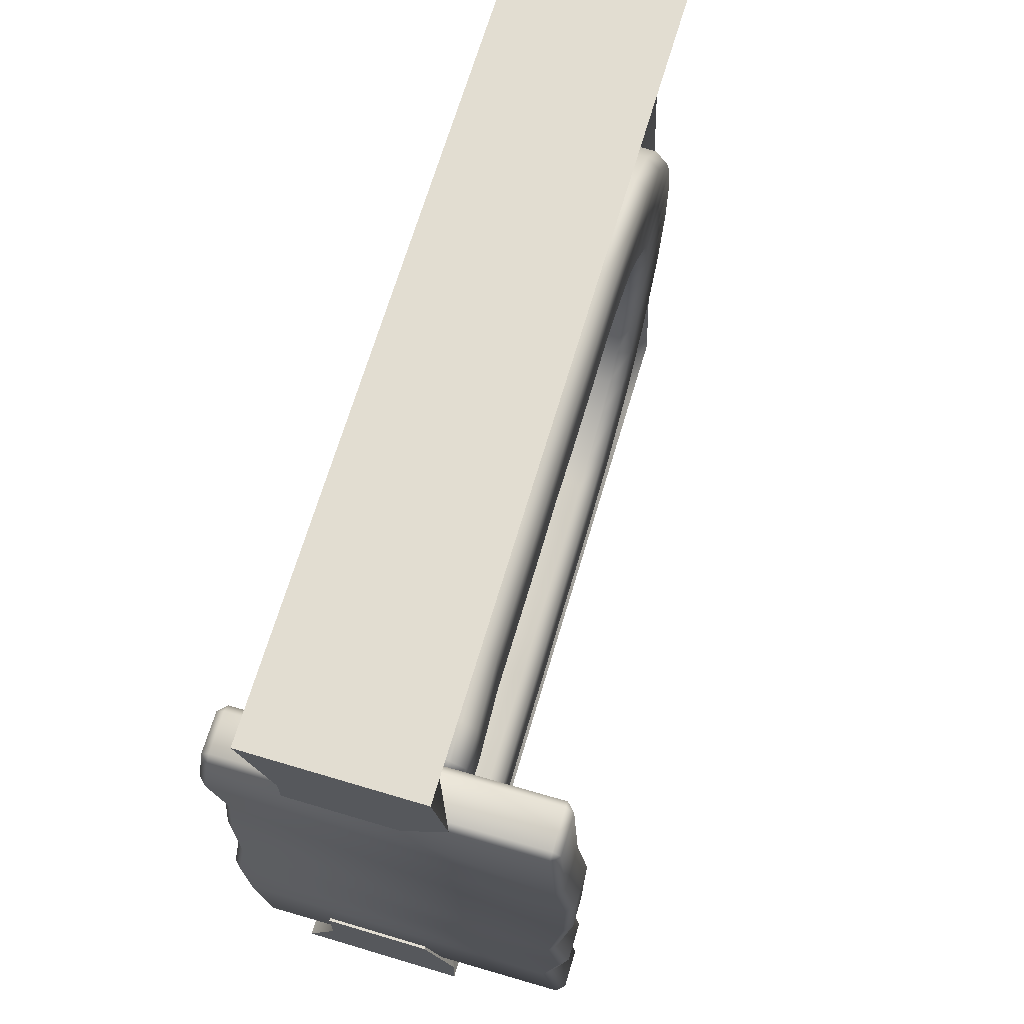
<metadata>
{"format":"obj","ext":"obj","renderer":"f3d","projection":"perspective","resolution":1024,"background":"white","views":[{"elev":68.5,"azim":16.6,"up":"+Z"}]}
</metadata>
<code>
v  0.2791 0.3181 -0.6468
v  0.2888 0.215 -0.6417
v  0.2888 0.215 -0.9622
v  0.2791 0.3181 -0.9571
v  0.2742 0.5294 -0.6494
v  0.2742 0.5294 -0.9744
v  0.2742 0.7653 -0.6494
v  0.2742 0.7653 -0.9546
v  0.2742 1.001 -0.6608
v  0.2742 1.001 -0.9546
v  0.2742 1.167 -0.6494
v  0.2742 1.167 -0.9664
v  0.2742 1.315 -0.6608
v  0.2742 1.315 -0.9453
v  0.2742 1.559 -0.6477
v  0.2742 1.559 -0.9546
v  0.2742 1.769 -0.6494
v  0.2742 1.765 -0.9546
v  0.2742 1.893 -0.633
v  0.2742 2.011 -0.9133
v  0.2742 2.058 -0.5629
v  0.2742 2.271 -0.7996
v  0.2742 2.164 -0.4923
v  0.2742 2.36 -0.7227
v  0.2742 2.253 -0.4052
v  0.2742 2.47 -0.6046
v  0.2742 2.338 -0.2385
v  0.2742 2.618 -0.3479
v  0.2742 2.374 -0.0704
v  0.2742 2.676 -0.0872
v  0.2742 2.375 0.0691
v  0.2742 2.673 0.1063
v  0.2742 2.349 0.1927
v  0.2742 2.633 0.3017
v  0.2742 2.317 0.3019
v  0.2742 2.563 0.4599
v  0.2742 2.188 0.4541
v  0.2742 2.412 0.6678
v  0.2742 2.077 0.5538
v  0.2742 2.249 0.8006
v  0.2742 1.924 0.6114
v  0.2742 2.011 0.9002
v  0.2742 1.789 0.6448
v  0.2742 1.838 0.9288
v  0.2742 1.595 0.6314
v  0.2742 1.595 0.924
v  0.2742 1.357 0.6314
v  0.2742 1.357 0.9492
v  0.2742 1.191 0.6483
v  0.2742 1.191 0.9239
v  0.2742 0.9762 0.6314
v  0.2742 0.9762 0.9366
v  0.2742 0.7859 0.6314
v  0.2742 0.7859 0.9366
v  0.2742 0.5586 0.6314
v  0.2742 0.5586 0.9366
v  0.2841 0.335 0.6262
v  0.2841 0.335 0.9418
v  0.2841 0.215 0.6262
v  0.2841 0.215 0.9418
v  0.2379 0.1824 -0.9622
v  0.2379 0.215 -0.9971
v  0.2298 0.3181 -0.9908
v  0.2258 0.5294 -1.008
v  0.2258 0.7653 -0.9878
v  0.2258 1.001 -0.9878
v  0.2258 1.167 -0.9996
v  0.2258 1.315 -0.9785
v  0.2258 1.559 -0.9878
v  0.2258 1.765 -0.9878
v  0.2258 2.018 -0.9456
v  0.2258 2.285 -0.8291
v  0.2258 2.382 -0.7477
v  0.2258 2.497 -0.6236
v  0.2258 2.648 -0.3598
v  0.2258 2.708 -0.0912
v  0.2258 2.705 0.1103
v  0.2258 2.663 0.3136
v  0.2258 2.59 0.4789
v  0.2258 2.433 0.6929
v  0.2258 2.264 0.8302
v  0.2258 2.019 0.9326
v  0.2258 1.838 0.9619
v  0.2258 1.595 0.9571
v  0.2258 1.357 0.9824
v  0.2258 1.191 0.9571
v  0.2258 0.9762 0.9698
v  0.2258 0.7859 0.9698
v  0.2258 0.5586 0.9698
v  0.234 0.335 0.9761
v  0.234 0.215 0.9761
v  0.234 0.1824 0.9418
v  0.234 0.1824 0.6262
v  0.234 0.215 0.5919
v  0.234 0.335 0.5919
v  0.2258 0.5586 0.5982
v  0.2258 0.7859 0.5982
v  0.2258 0.9762 0.5982
v  0.2258 1.191 0.6152
v  0.2258 1.357 0.5982
v  0.2258 1.595 0.5982
v  0.2258 1.789 0.6116
v  0.2258 1.917 0.5791
v  0.2258 2.062 0.5243
v  0.2258 2.166 0.4291
v  0.2258 2.291 0.2828
v  0.2258 2.318 0.1808
v  0.2258 2.343 0.065
v  0.2258 2.342 -0.0663
v  0.2258 2.308 -0.2266
v  0.2258 2.226 -0.3861
v  0.2258 2.142 -0.4673
v  0.2258 2.043 -0.5334
v  0.2258 1.885 -0.6007
v  0.2258 1.769 -0.6162
v  0.2258 1.559 -0.6146
v  0.2258 1.315 -0.6276
v  0.2258 1.167 -0.6162
v  0.2258 1.001 -0.6276
v  0.2258 0.7653 -0.6162
v  0.2258 0.5294 -0.6162
v  0.2298 0.3181 -0.6131
v  0.2379 0.215 -0.6069
v  0.2379 0.1824 -0.6417
v  -0.2712 0.215 -0.9971
v  -0.2712 0.1824 -0.9622
v  -0.2631 0.3181 -0.9908
v  -0.2591 0.5294 -1.008
v  -0.2591 0.7653 -0.9878
v  -0.2591 1.001 -0.9878
v  -0.2591 1.167 -0.9996
v  -0.2591 1.315 -0.9785
v  -0.2591 1.559 -0.9878
v  -0.2591 1.765 -0.9878
v  -0.2591 2.018 -0.9456
v  -0.2591 2.285 -0.8291
v  -0.2591 2.382 -0.7477
v  -0.2591 2.497 -0.6236
v  -0.2591 2.648 -0.3598
v  -0.2591 2.708 -0.0912
v  -0.2591 2.705 0.1103
v  -0.2591 2.663 0.3136
v  -0.2591 2.59 0.4789
v  -0.2591 2.433 0.6929
v  -0.2591 2.264 0.8302
v  -0.2591 2.019 0.9326
v  -0.2591 1.838 0.9619
v  -0.2591 1.595 0.9571
v  -0.2591 1.357 0.9824
v  -0.2591 1.191 0.9571
v  -0.2591 0.9762 0.9698
v  -0.2591 0.7859 0.9698
v  -0.2591 0.5586 0.9698
v  -0.2673 0.335 0.9761
v  -0.2673 0.215 0.9761
v  -0.2673 0.1824 0.9418
v  -0.2673 0.1824 0.6262
v  -0.2673 0.215 0.5919
v  -0.2673 0.335 0.5919
v  -0.2591 0.5586 0.5982
v  -0.2591 0.7859 0.5982
v  -0.2591 0.9762 0.5982
v  -0.2591 1.191 0.6152
v  -0.2591 1.357 0.5982
v  -0.2591 1.595 0.5982
v  -0.2591 1.789 0.6116
v  -0.2591 1.917 0.5791
v  -0.2591 2.062 0.5243
v  -0.2591 2.166 0.4291
v  -0.2591 2.291 0.2828
v  -0.2591 2.318 0.1808
v  -0.2591 2.343 0.065
v  -0.2591 2.342 -0.0663
v  -0.2591 2.308 -0.2266
v  -0.2591 2.226 -0.3861
v  -0.2591 2.142 -0.4673
v  -0.2591 2.043 -0.5334
v  -0.2591 1.885 -0.6007
v  -0.2591 1.769 -0.6162
v  -0.2591 1.559 -0.6146
v  -0.2591 1.315 -0.6276
v  -0.2591 1.167 -0.6162
v  -0.2591 1.001 -0.6276
v  -0.2591 0.7653 -0.6162
v  -0.2591 0.5294 -0.6162
v  -0.2631 0.3181 -0.6131
v  -0.2712 0.215 -0.6069
v  -0.2712 0.1824 -0.6417
v  -0.3221 0.215 -0.9622
v  -0.3124 0.3181 -0.9571
v  -0.3076 0.5294 -0.9744
v  -0.3076 0.7653 -0.9546
v  -0.3076 1.001 -0.9546
v  -0.3076 1.167 -0.9664
v  -0.3076 1.315 -0.9453
v  -0.3076 1.559 -0.9546
v  -0.3076 1.765 -0.9546
v  -0.3076 2.011 -0.9133
v  -0.3076 2.271 -0.7996
v  -0.3076 2.36 -0.7227
v  -0.3076 2.47 -0.6046
v  -0.3076 2.618 -0.3479
v  -0.3076 2.676 -0.0872
v  -0.3076 2.673 0.1063
v  -0.3076 2.633 0.3017
v  -0.3076 2.563 0.4599
v  -0.3076 2.412 0.6678
v  -0.3076 2.249 0.8006
v  -0.3076 2.011 0.9002
v  -0.3076 1.838 0.9288
v  -0.3076 1.595 0.924
v  -0.3076 1.357 0.9492
v  -0.3076 1.191 0.9239
v  -0.3076 0.9762 0.9366
v  -0.3076 0.7859 0.9366
v  -0.3076 0.5586 0.9366
v  -0.3174 0.335 0.9418
v  -0.3174 0.215 0.9418
v  -0.3174 0.215 0.6262
v  -0.3174 0.335 0.6262
v  -0.3076 0.5586 0.6314
v  -0.3076 0.7859 0.6314
v  -0.3076 0.9762 0.6314
v  -0.3076 1.191 0.6483
v  -0.3076 1.357 0.6314
v  -0.3076 1.595 0.6314
v  -0.3076 1.789 0.6448
v  -0.3076 1.924 0.6114
v  -0.3076 2.077 0.5538
v  -0.3076 2.188 0.4541
v  -0.3076 2.317 0.3019
v  -0.3076 2.349 0.1927
v  -0.3076 2.375 0.0691
v  -0.3076 2.374 -0.0704
v  -0.3076 2.338 -0.2385
v  -0.3076 2.253 -0.4052
v  -0.3076 2.164 -0.4923
v  -0.3076 2.058 -0.5629
v  -0.3076 1.893 -0.633
v  -0.3076 1.769 -0.6494
v  -0.3076 1.559 -0.6477
v  -0.3076 1.315 -0.6608
v  -0.3076 1.167 -0.6494
v  -0.3076 1.001 -0.6608
v  -0.3076 0.7653 -0.6494
v  -0.3076 0.5294 -0.6494
v  -0.3124 0.3181 -0.6468
v  -0.3221 0.215 -0.6417
o ChamferBox02
g ChamferBox02
f 1 2 3
f 3 4 1
f 5 1 4
f 4 6 5
f 7 5 6
f 6 8 7
f 9 7 8
f 8 10 9
f 11 9 10
f 10 12 11
f 13 11 12
f 12 14 13
f 15 13 14
f 14 16 15
f 17 15 16
f 16 18 17
f 19 17 18
f 18 20 19
f 21 19 20
f 20 22 21
f 23 21 22
f 22 24 23
f 25 23 24
f 24 26 25
f 27 25 26
f 26 28 27
f 29 27 28
f 28 30 29
f 31 29 30
f 30 32 31
f 33 31 32
f 32 34 33
f 35 33 34
f 34 36 35
f 37 35 36
f 36 38 37
f 39 37 38
f 38 40 39
f 41 39 40
f 40 42 41
f 43 41 42
f 42 44 43
f 45 43 44
f 44 46 45
f 47 45 46
f 46 48 47
f 49 47 48
f 48 50 49
f 51 49 50
f 50 52 51
f 53 51 52
f 52 54 53
f 55 53 54
f 54 56 55
f 57 55 56
f 56 58 57
f 59 57 58
f 58 60 59
f 3 61 62
f 63 4 3
f 3 62 63
f 64 6 4
f 4 63 64
f 65 8 6
f 6 64 65
f 66 10 8
f 8 65 66
f 67 12 10
f 10 66 67
f 68 14 12
f 12 67 68
f 69 16 14
f 14 68 69
f 70 18 16
f 16 69 70
f 71 20 18
f 18 70 71
f 72 22 20
f 20 71 72
f 73 24 22
f 22 72 73
f 74 26 24
f 24 73 74
f 75 28 26
f 26 74 75
f 76 30 28
f 28 75 76
f 77 32 30
f 30 76 77
f 78 34 32
f 32 77 78
f 79 36 34
f 34 78 79
f 80 38 36
f 36 79 80
f 81 40 38
f 38 80 81
f 82 42 40
f 40 81 82
f 83 44 42
f 42 82 83
f 84 46 44
f 44 83 84
f 85 48 46
f 46 84 85
f 86 50 48
f 48 85 86
f 87 52 50
f 50 86 87
f 88 54 52
f 52 87 88
f 89 56 54
f 54 88 89
f 90 58 56
f 56 89 90
f 91 60 58
f 58 90 91
f 60 91 92
f 93 59 60
f 60 92 93
f 59 93 94
f 95 57 59
f 59 94 95
f 96 55 57
f 57 95 96
f 97 53 55
f 55 96 97
f 98 51 53
f 53 97 98
f 99 49 51
f 51 98 99
f 100 47 49
f 49 99 100
f 101 45 47
f 47 100 101
f 102 43 45
f 45 101 102
f 103 41 43
f 43 102 103
f 104 39 41
f 41 103 104
f 105 37 39
f 39 104 105
f 106 35 37
f 37 105 106
f 107 33 35
f 35 106 107
f 108 31 33
f 33 107 108
f 109 29 31
f 31 108 109
f 110 27 29
f 29 109 110
f 111 25 27
f 27 110 111
f 112 23 25
f 25 111 112
f 113 21 23
f 23 112 113
f 114 19 21
f 21 113 114
f 115 17 19
f 19 114 115
f 116 15 17
f 17 115 116
f 117 13 15
f 15 116 117
f 118 11 13
f 13 117 118
f 119 9 11
f 11 118 119
f 120 7 9
f 9 119 120
f 121 5 7
f 7 120 121
f 122 1 5
f 5 121 122
f 123 2 1
f 1 122 123
f 2 123 124
f 61 3 2
f 2 124 61
f 125 62 61
f 61 126 125
f 127 63 62
f 62 125 127
f 128 64 63
f 63 127 128
f 129 65 64
f 64 128 129
f 130 66 65
f 65 129 130
f 131 67 66
f 66 130 131
f 132 68 67
f 67 131 132
f 133 69 68
f 68 132 133
f 134 70 69
f 69 133 134
f 135 71 70
f 70 134 135
f 136 72 71
f 71 135 136
f 137 73 72
f 72 136 137
f 138 74 73
f 73 137 138
f 139 75 74
f 74 138 139
f 140 76 75
f 75 139 140
f 141 77 76
f 76 140 141
f 142 78 77
f 77 141 142
f 143 79 78
f 78 142 143
f 144 80 79
f 79 143 144
f 145 81 80
f 80 144 145
f 146 82 81
f 81 145 146
f 147 83 82
f 82 146 147
f 148 84 83
f 83 147 148
f 149 85 84
f 84 148 149
f 150 86 85
f 85 149 150
f 151 87 86
f 86 150 151
f 152 88 87
f 87 151 152
f 153 89 88
f 88 152 153
f 154 90 89
f 89 153 154
f 155 91 90
f 90 154 155
f 156 92 91
f 91 155 156
f 157 93 92
f 92 156 157
f 158 94 93
f 93 157 158
f 159 95 94
f 94 158 159
f 160 96 95
f 95 159 160
f 161 97 96
f 96 160 161
f 162 98 97
f 97 161 162
f 163 99 98
f 98 162 163
f 164 100 99
f 99 163 164
f 165 101 100
f 100 164 165
f 166 102 101
f 101 165 166
f 167 103 102
f 102 166 167
f 168 104 103
f 103 167 168
f 169 105 104
f 104 168 169
f 170 106 105
f 105 169 170
f 171 107 106
f 106 170 171
f 172 108 107
f 107 171 172
f 173 109 108
f 108 172 173
f 174 110 109
f 109 173 174
f 175 111 110
f 110 174 175
f 176 112 111
f 111 175 176
f 177 113 112
f 112 176 177
f 178 114 113
f 113 177 178
f 179 115 114
f 114 178 179
f 180 116 115
f 115 179 180
f 181 117 116
f 116 180 181
f 182 118 117
f 117 181 182
f 183 119 118
f 118 182 183
f 184 120 119
f 119 183 184
f 185 121 120
f 120 184 185
f 186 122 121
f 121 185 186
f 187 123 122
f 122 186 187
f 188 124 123
f 123 187 188
f 126 61 124
f 124 188 126
f 126 189 125
f 190 127 125
f 125 189 190
f 191 128 127
f 127 190 191
f 192 129 128
f 128 191 192
f 193 130 129
f 129 192 193
f 194 131 130
f 130 193 194
f 195 132 131
f 131 194 195
f 196 133 132
f 132 195 196
f 197 134 133
f 133 196 197
f 198 135 134
f 134 197 198
f 199 136 135
f 135 198 199
f 200 137 136
f 136 199 200
f 201 138 137
f 137 200 201
f 202 139 138
f 138 201 202
f 203 140 139
f 139 202 203
f 204 141 140
f 140 203 204
f 205 142 141
f 141 204 205
f 206 143 142
f 142 205 206
f 207 144 143
f 143 206 207
f 208 145 144
f 144 207 208
f 209 146 145
f 145 208 209
f 210 147 146
f 146 209 210
f 211 148 147
f 147 210 211
f 212 149 148
f 148 211 212
f 213 150 149
f 149 212 213
f 214 151 150
f 150 213 214
f 215 152 151
f 151 214 215
f 216 153 152
f 152 215 216
f 217 154 153
f 153 216 217
f 218 155 154
f 154 217 218
f 155 218 156
f 219 157 156
f 156 218 219
f 157 219 158
f 220 159 158
f 158 219 220
f 221 160 159
f 159 220 221
f 222 161 160
f 160 221 222
f 223 162 161
f 161 222 223
f 224 163 162
f 162 223 224
f 225 164 163
f 163 224 225
f 226 165 164
f 164 225 226
f 227 166 165
f 165 226 227
f 228 167 166
f 166 227 228
f 229 168 167
f 167 228 229
f 230 169 168
f 168 229 230
f 231 170 169
f 169 230 231
f 232 171 170
f 170 231 232
f 233 172 171
f 171 232 233
f 234 173 172
f 172 233 234
f 235 174 173
f 173 234 235
f 236 175 174
f 174 235 236
f 237 176 175
f 175 236 237
f 238 177 176
f 176 237 238
f 239 178 177
f 177 238 239
f 240 179 178
f 178 239 240
f 241 180 179
f 179 240 241
f 242 181 180
f 180 241 242
f 243 182 181
f 181 242 243
f 244 183 182
f 182 243 244
f 245 184 183
f 183 244 245
f 246 185 184
f 184 245 246
f 247 186 185
f 185 246 247
f 248 187 186
f 186 247 248
f 187 248 188
f 189 126 188
f 188 248 189
f 218 217 220
f 220 219 218
f 217 216 221
f 221 220 217
f 216 215 222
f 222 221 216
f 215 214 223
f 223 222 215
f 214 213 224
f 224 223 214
f 213 212 225
f 225 224 213
f 212 211 226
f 226 225 212
f 211 210 227
f 227 226 211
f 210 209 228
f 228 227 210
f 209 208 229
f 229 228 209
f 208 207 230
f 230 229 208
f 207 206 231
f 231 230 207
f 206 205 232
f 232 231 206
f 205 204 233
f 233 232 205
f 204 203 234
f 234 233 204
f 203 202 235
f 235 234 203
f 202 201 236
f 236 235 202
f 201 200 237
f 237 236 201
f 200 199 238
f 238 237 200
f 199 198 239
f 239 238 199
f 198 197 240
f 240 239 198
f 197 196 241
f 241 240 197
f 196 195 242
f 242 241 196
f 195 194 243
f 243 242 195
f 194 193 244
f 244 243 194
f 193 192 245
f 245 244 193
f 192 191 246
f 246 245 192
f 191 190 247
f 247 246 191
f 190 189 248
f 248 247 190
v  0.2611 2.455 1.32
v  0.2611 2.714 1.32
v  -0.3009 2.714 1.32
v  0.2611 0.2874 1.32
v  0.2611 -0.0045 1.32
v  -0.3009 2.455 1.32
v  -0.3009 0.2874 1.32
v  -0.3009 -0.0045 1.32
v  -0.3009 2.714 -1.288
v  -0.199 2.714 -1.085
v  0.2542 2.714 -1.085
v  0.2611 2.714 -1.288
v  0.2611 0.2874 -1.288
v  0.2611 -0.0045 -1.288
v  -0.3009 -0.0045 -1.288
v  0.2611 2.455 -1.288
v  -0.3009 0.2874 -1.288
v  -0.3009 2.455 -1.288
v  -0.0971 -0.0045 -0.8911
v  -0.199 -0.0045 -0.8911
v  -0.199 -0.0045 -1.085
v  0.2633 -0.0045 -1.085
v  0.1591 -0.0045 -0.8911
v  -0.1215 -0.0045 0.9187
v  0.1591 -0.0045 0.9187
v  0.3048 -0.0045 1.081
v  -0.199 -0.0045 1.033
v  -0.199 -0.0045 0.9187
v  0.1591 0.2874 -0.8919
v  0.1591 1.428 -0.895
v  0.1591 1.676 -0.8957
v  -0.199 1.676 -0.8957
v  -0.199 0.2874 -0.8919
v  0.1591 2.455 -0.4463
v  0.1591 2.464 -0.4409
v  -0.199 2.464 -0.4409
v  -0.199 2.455 -0.4463
v  0.1591 2.464 0.4686
v  -0.199 2.464 0.4686
v  -0.1215 1.676 0.9233
v  0.1591 1.676 0.9233
v  0.1591 0.2874 0.9195
v  0.1591 0.1076 0.919
v  -0.199 0.2874 0.9195
v  -0.199 1.676 0.9233
v  0.1591 2.455 -1.085
v  0.1701 2.714 1.033
v  0.1591 2.455 0.4739
v  0.1591 2.455 1.033
v  -0.199 2.455 0.4739
v  -0.199 2.455 1.033
v  -0.199 2.714 1.033
v  -0.199 2.455 -1.085
v  -0.199 0.2874 1.033
v  0.1591 0.2874 -1.085
v  0.1591 0.2874 1.033
v  -0.199 0.2874 -1.085
o Box01
g Box01
f 249 250 251
f 252 249 251
f 253 252 251
f 253 251 254
f 253 254 255
f 253 255 256
f 257 258 259
f 259 260 257
f 261 262 263
f 264 261 263
f 260 264 263
f 260 263 265
f 260 265 266
f 260 266 257
f 267 268 269
f 267 269 263
f 267 263 262
f 267 262 270
f 267 270 271
f 272 273 274
f 272 274 275
f 272 275 276
f 267 271 277
f 267 277 278
f 279 280 281
f 279 281 268
f 278 279 268
f 267 278 268
f 280 279 282
f 280 282 283
f 283 284 285
f 280 283 285
f 284 283 286
f 286 287 284
f 288 289 290
f 288 290 291
f 272 288 291
f 272 291 273
f 292 293 288
f 276 292 288
f 276 288 272
f 283 282 294
f 294 259 295
f 283 294 295
f 286 283 295
f 296 286 295
f 296 295 297
f 287 298 299
f 299 300 258
f 287 299 258
f 284 287 258
f 285 284 258
f 285 258 301
f 288 293 298
f 288 298 287
f 289 288 287
f 287 286 296
f 289 287 296
f 251 250 295
f 295 300 251
f 253 256 275
f 275 274 253
f 250 249 297
f 297 295 250
f 256 255 302
f 302 275 256
f 300 295 259
f 259 258 300
f 262 261 303
f 303 270 262
f 257 266 301
f 301 258 257
f 297 304 290
f 297 290 289
f 297 289 296
f 278 277 303
f 279 278 303
f 279 303 294
f 282 279 294
f 301 305 281
f 301 281 280
f 301 280 285
f 293 292 302
f 293 302 299
f 298 293 299
f 252 304 297
f 297 249 252
f 251 300 299
f 299 254 251
f 260 259 294
f 294 264 260
f 265 305 301
f 301 266 265
f 254 299 302
f 302 255 254
f 264 294 303
f 303 261 264
f 304 274 273
f 304 273 291
f 304 291 290
f 271 270 303
f 303 277 271
f 269 268 281
f 281 305 269
f 276 275 302
f 302 292 276
f 253 274 304
f 304 252 253
f 263 269 305
f 305 265 263
v  0.5944 0.1866 -0.7408
v  0.6502 0.1866 -0.9872
v  -0.4306 0.1866 -1.033
v  -0.4766 0.1866 -0.7224
v  0.6502 0.1866 -0.466
v  -0.4878 0.1866 -0.4518
v  0.6057 0.1866 -0.2769
v  -0.4391 0.1866 -0.1238
v  0.6502 0.1866 0.1262
v  -0.4391 0.1866 0.1652
v  0.6502 0.1866 0.4301
v  -0.4055 0.1866 0.5153
v  0.6138 0.1866 0.6261
v  -0.4597 0.1866 0.7042
v  0.592 0.1866 1.024
v  -0.4154 0.1866 0.9932
v  -0.4306 0.1606 -1.059
v  -0.4566 0.1606 -1.033
v  -0.5026 0.1606 -0.7224
v  -0.5137 0.1606 -0.4518
v  -0.465 0.1606 -0.1238
v  -0.465 0.1606 0.1652
v  -0.4315 0.1606 0.5153
v  -0.4856 0.1606 0.7042
v  -0.4414 0.1606 0.9932
v  -0.4154 0.1606 1.019
v  0.592 0.1606 1.049
v  0.618 0.1606 1.024
v  0.6397 0.1606 0.6261
v  0.6762 0.1545 0.4301
v  0.6762 0.1196 0.1262
v  0.6316 0.1606 -0.2769
v  0.6762 0.1606 -0.4841
v  0.6264 0.1445 -0.7408
v  0.6762 0.1606 -0.9872
v  0.6502 0.1606 -1.013
v  -0.4566 0.0309 -1.033
v  -0.4306 0.0309 -1.059
v  -0.5026 0.0309 -0.7224
v  -0.5137 0.0309 -0.4518
v  -0.465 0.0309 -0.1238
v  -0.465 0.0309 0.1652
v  -0.4315 0.0309 0.5153
v  -0.4856 0.0309 0.7042
v  -0.4414 0.0309 0.9932
v  -0.4154 0.0309 1.019
v  0.592 0.0309 1.049
v  0.618 0.0309 1.024
v  0.6397 0.0309 0.6261
v  0.6762 0.0309 0.4301
v  0.6762 0.0309 0.1262
v  0.6316 0.0309 -0.2769
v  0.6762 0.0309 -0.466
v  0.6264 0.0309 -0.7408
v  0.6762 0.0309 -0.9872
v  0.6502 0.0309 -1.013
v  -0.4306 0.005 -1.033
v  -0.4766 0.005 -0.7224
v  -0.4878 0.005 -0.4518
v  -0.4391 0.005 -0.1238
v  -0.4391 0.005 0.1652
v  -0.4055 0.005 0.5153
v  -0.4597 0.005 0.7042
v  -0.4154 0.005 0.9932
v  0.592 0.005 1.024
v  0.6138 0.005 0.6261
v  0.6502 0.005 0.4301
v  0.6502 0.005 0.1262
v  0.6057 0.005 -0.2769
v  0.6502 0.005 -0.466
v  0.5944 0.005 -0.7408
v  0.6502 0.005 -0.9872
o ChamferBox01
g ChamferBox01
f 306 307 308
f 308 309 306
f 310 306 309
f 309 311 310
f 312 310 311
f 311 313 312
f 314 312 313
f 313 315 314
f 316 314 315
f 315 317 316
f 318 316 317
f 317 319 318
f 320 318 319
f 319 321 320
f 308 322 323
f 324 309 308
f 308 323 324
f 325 311 309
f 309 324 325
f 326 313 311
f 311 325 326
f 327 315 313
f 313 326 327
f 328 317 315
f 315 327 328
f 329 319 317
f 317 328 329
f 330 321 319
f 319 329 330
f 321 330 331
f 332 320 321
f 321 331 332
f 320 332 333
f 334 318 320
f 320 333 334
f 335 316 318
f 318 334 335
f 336 314 316
f 316 335 336
f 337 312 314
f 314 336 337
f 338 310 312
f 312 337 338
f 339 306 310
f 310 338 339
f 340 307 306
f 306 339 340
f 307 340 341
f 322 308 307
f 307 341 322
f 342 323 322
f 322 343 342
f 344 324 323
f 323 342 344
f 345 325 324
f 324 344 345
f 346 326 325
f 325 345 346
f 347 327 326
f 326 346 347
f 348 328 327
f 327 347 348
f 349 329 328
f 328 348 349
f 350 330 329
f 329 349 350
f 351 331 330
f 330 350 351
f 352 332 331
f 331 351 352
f 353 333 332
f 332 352 353
f 354 334 333
f 333 353 354
f 355 335 334
f 334 354 355
f 356 336 335
f 335 355 356
f 357 337 336
f 336 356 357
f 358 338 337
f 337 357 358
f 359 339 338
f 338 358 359
f 360 340 339
f 339 359 360
f 361 341 340
f 340 360 361
f 343 322 341
f 341 361 343
f 343 362 342
f 363 344 342
f 342 362 363
f 364 345 344
f 344 363 364
f 365 346 345
f 345 364 365
f 366 347 346
f 346 365 366
f 367 348 347
f 347 366 367
f 368 349 348
f 348 367 368
f 369 350 349
f 349 368 369
f 350 369 351
f 370 352 351
f 351 369 370
f 352 370 353
f 371 354 353
f 353 370 371
f 372 355 354
f 354 371 372
f 373 356 355
f 355 372 373
f 374 357 356
f 356 373 374
f 375 358 357
f 357 374 375
f 376 359 358
f 358 375 376
f 377 360 359
f 359 376 377
f 360 377 361
f 362 343 361
f 361 377 362
f 369 368 371
f 371 370 369
f 368 367 372
f 372 371 368
f 367 366 373
f 373 372 367
f 366 365 374
f 374 373 366
f 365 364 375
f 375 374 365
f 364 363 376
f 376 375 364
f 363 362 377
f 377 376 363

</code>
